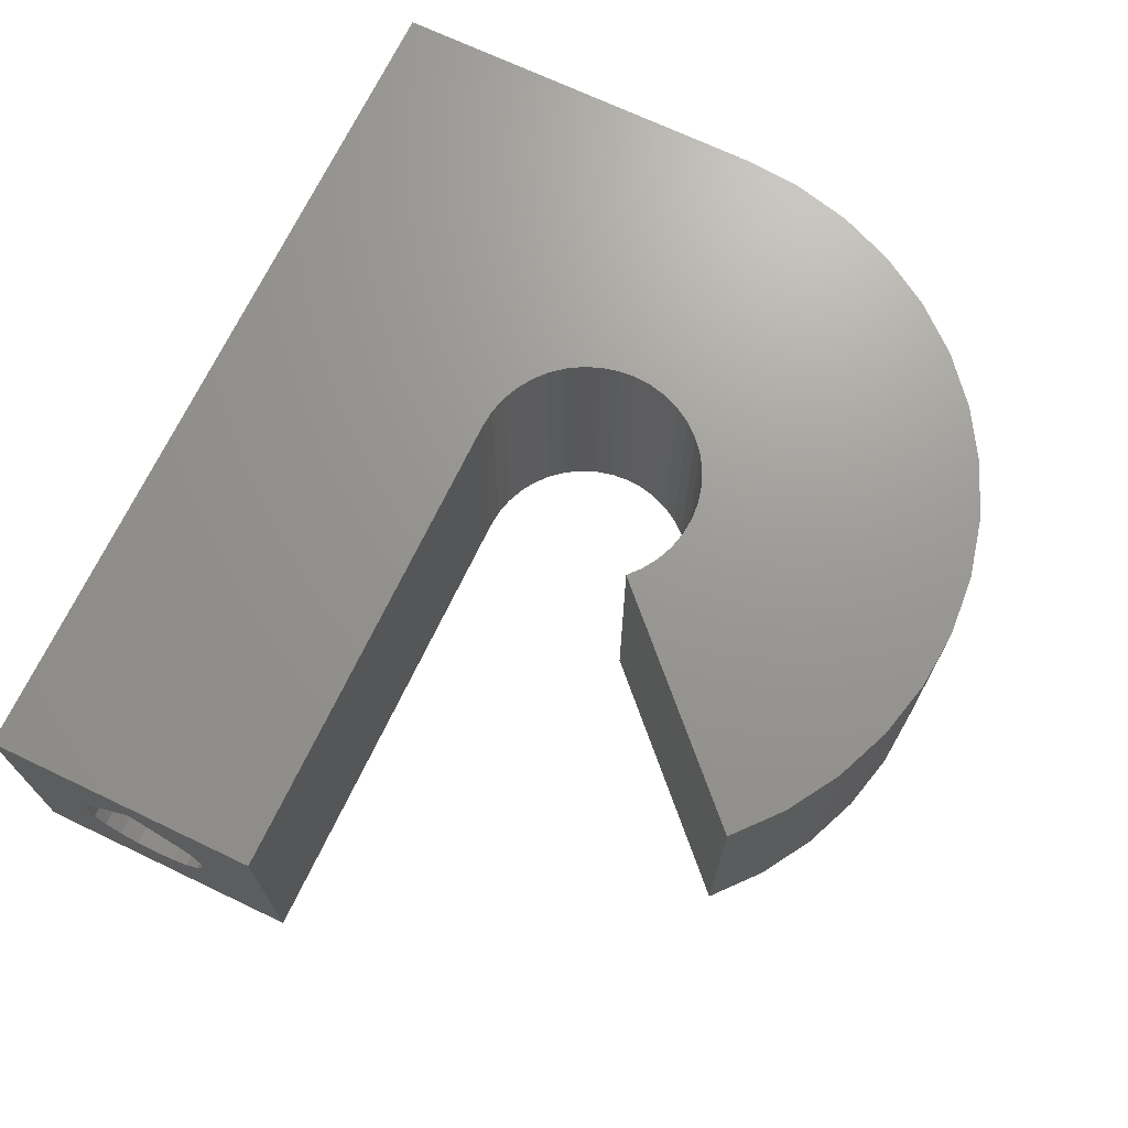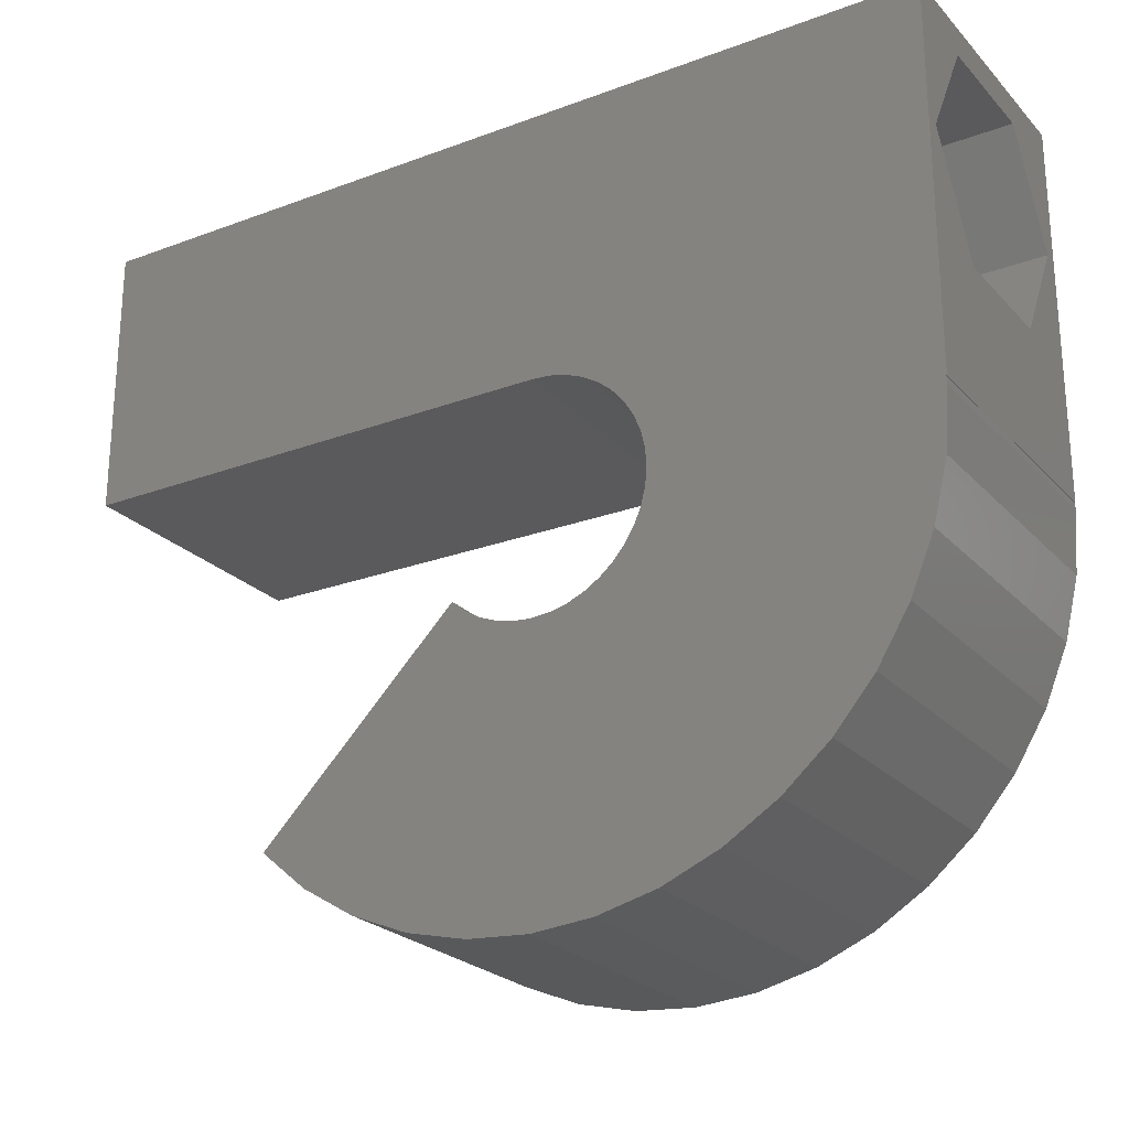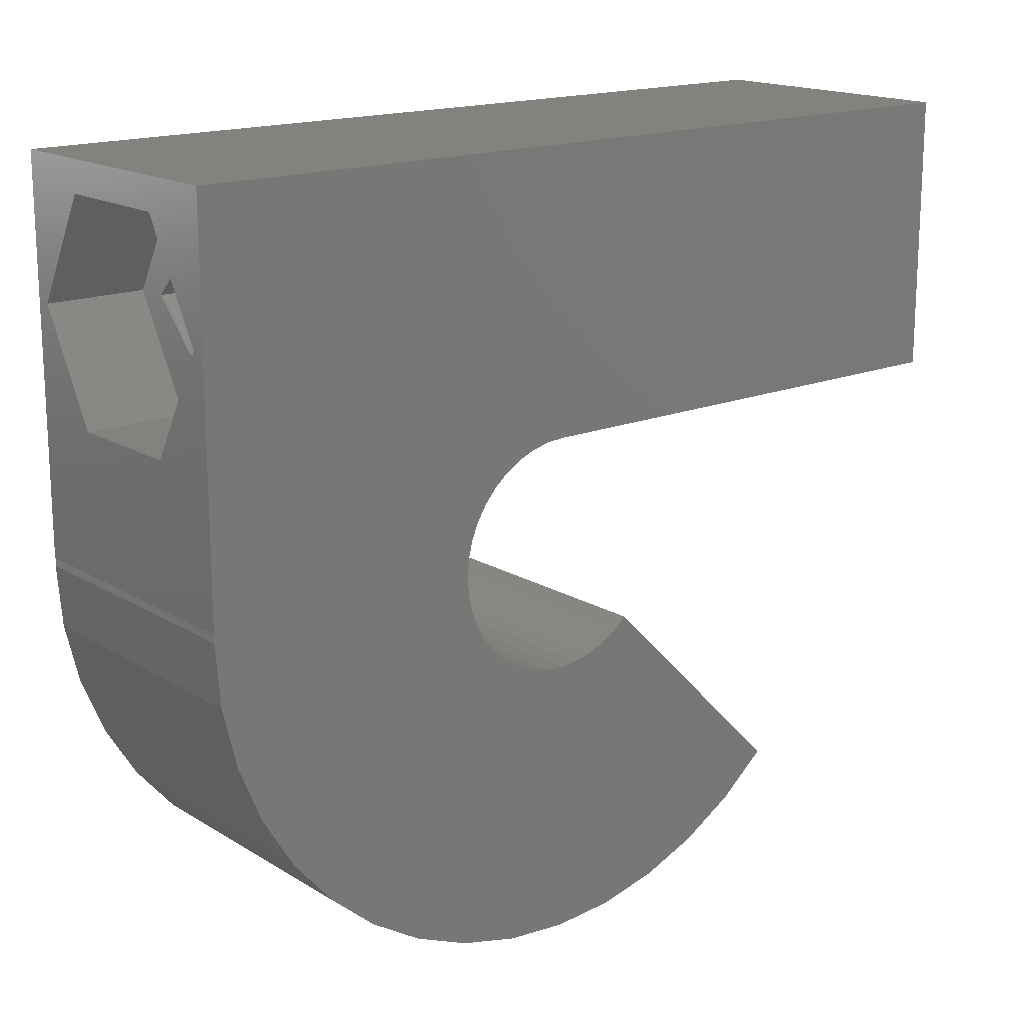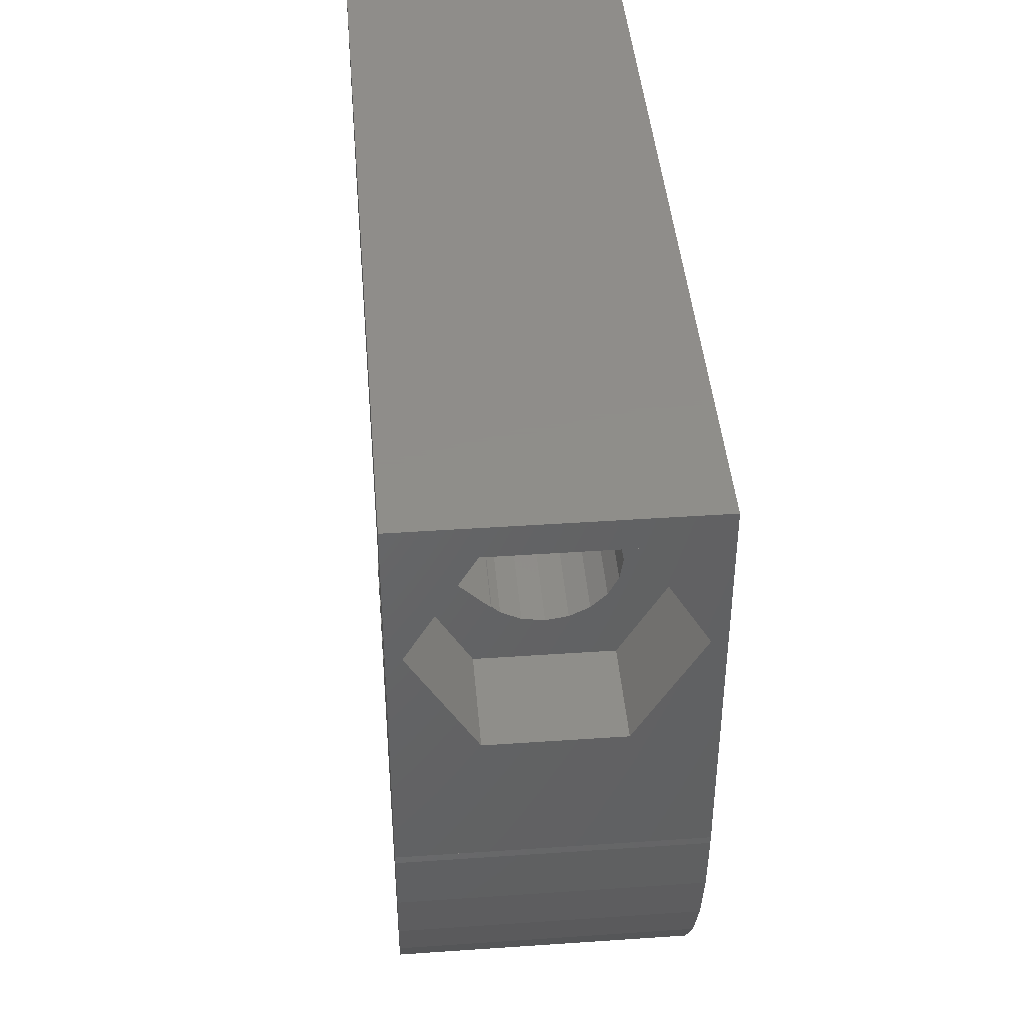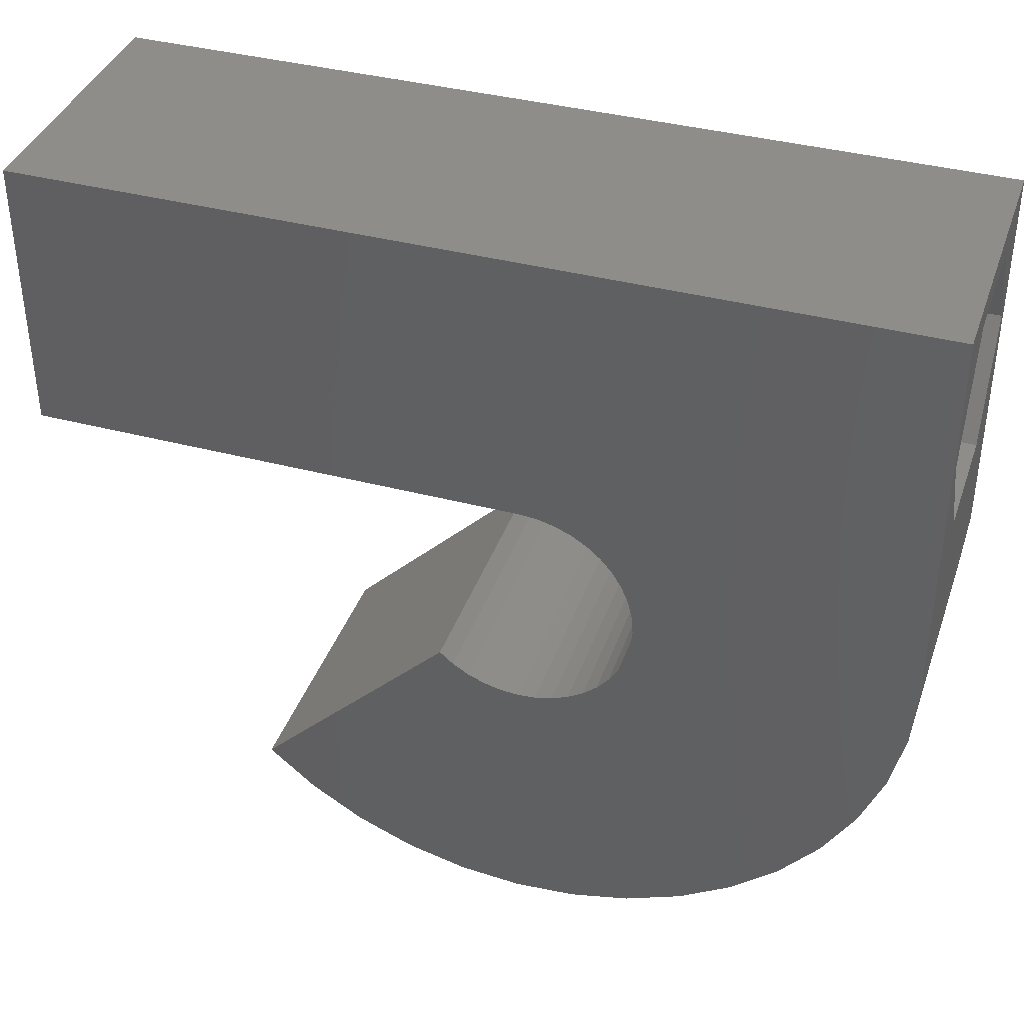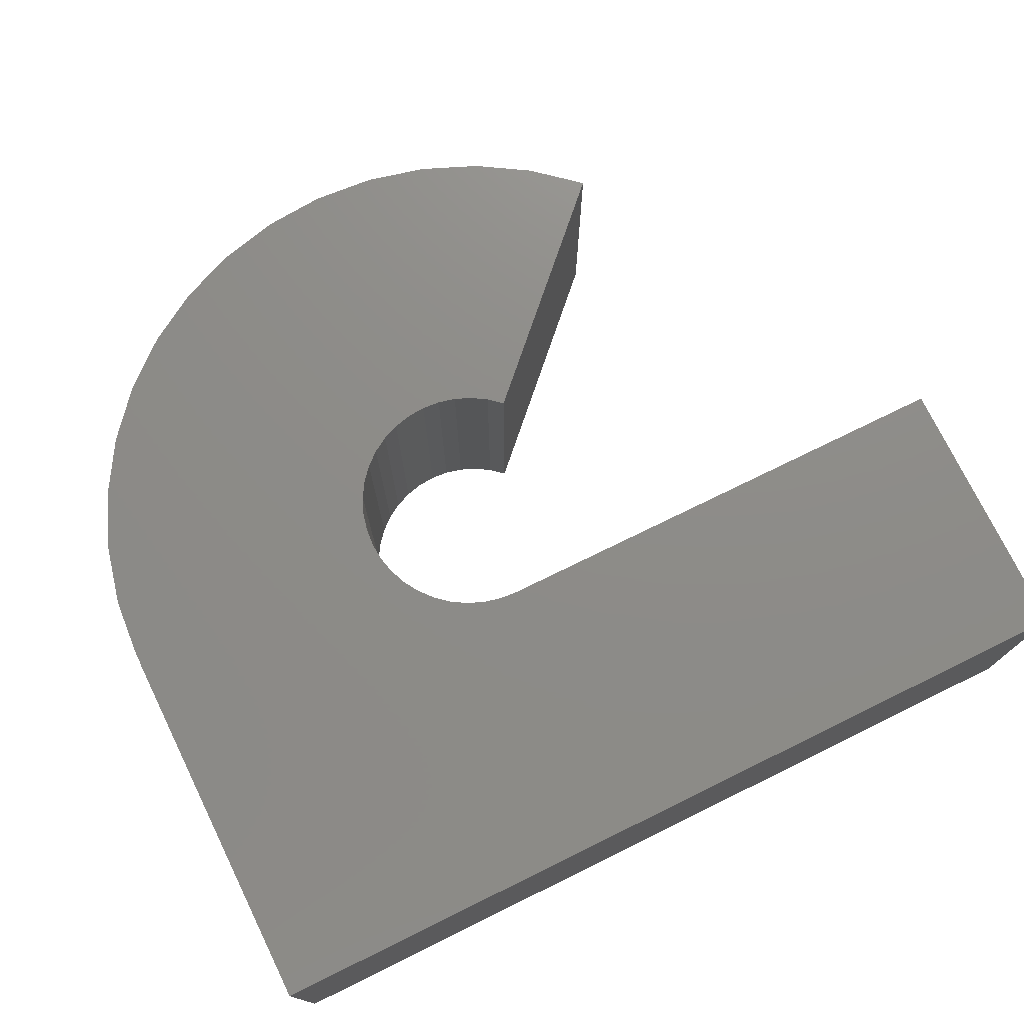
<metadata>
{"format":"stl","ext":"stl","renderer":"f3d","projection":"perspective","resolution":1024,"background":"white","views":[{"elev":70.0,"azim":-64.5,"up":"+Z"},{"elev":-24.2,"azim":31.7,"up":"+Y"},{"elev":16.8,"azim":140.5,"up":"+Y"},{"elev":42.4,"azim":85.3,"up":"+Y"},{"elev":38.6,"azim":18.4,"up":"+Y"},{"elev":74.9,"azim":153.9,"up":"+Z"}]}
</metadata>
<code>
# stl→obj: 150 verts, 300 faces
v 0 -4.787 4.787
v 0 -4.975 4.599
v 0 -4.802 4.802
v 0 -2.225 4.599
v 0 -2.413 4.787
v 0 -2.398 4.802
v 0 0 0
v 0 -1.9 3.6
v 0 0 7.2
v 0 -1.983 3.075
v 0 -2.225 2.601
v 0 -2.601 2.225
v 0 -3.075 1.983
v 0 -3.6 1.9
v 0 -7.2 0
v 0 -5.217 3.075
v 0 -5.3 3.6
v 0 -4.975 2.601
v 0 -4.599 2.225
v 0 -4.125 1.983
v 0 -1.983 4.125
v 0 -3.6 6.004
v 0 -7.2 7.2
v 0 -5.217 4.125
v 12.9 -7.2 2.861e-06
v 12.9 -7.2 7.2
v 16.9 -7.2 0
v 16.9 -7.2 2.861e-06
v 23.1 0 7.2
v 23.08 -10 7.2
v 23.1 -10 7.2
v 15.33 -8.437 7.2
v 15.75 -9.273 7.2
v 15.57 -8.838 7.2
v 15.9 -10.2 7.2
v 15.86 -9.731 7.2
v 22.97 -11.8 7.2
v 15.86 -10.67 7.2
v 22.6 -13.35 7.2
v 15.75 -11.13 7.2
v 21.99 -14.83 7.2
v 15.57 -11.56 7.2
v 15.33 -11.96 7.2
v 21.15 -16.2 7.2
v 15.02 -8.079 7.2
v 14.66 -7.773 7.2
v 14.26 -7.527 7.2
v 13.83 -7.347 7.2
v 13.37 -7.237 7.2
v 23.1 -10.2 7.2
v 20.11 -17.41 7.2
v 15.02 -12.32 7.2
v 18.9 -18.45 7.2
v 14.66 -12.63 7.2
v 17.53 -19.29 7.2
v 14.26 -12.87 7.2
v 16.05 -19.9 7.2
v 13.83 -13.05 7.2
v 14.5 -20.27 7.2
v 13.37 -13.16 7.2
v 12.9 -13.2 7.2
v 12.9 -20.4 7.2
v 12.43 -13.16 7.2
v 11.3 -20.27 7.2
v 11.97 -13.05 7.2
v 9.748 -19.9 7.2
v 11.54 -12.87 7.2
v 8.269 -19.29 7.2
v 11.14 -12.63 7.2
v 6.905 -18.45 7.2
v 10.78 -12.32 7.2
v 5.688 -17.41 7.2
v 23.1 0 0
v 23.1 -10 0
v 16.9 -10 0
v 16.9 -10 2.861e-06
v 23.08 -10 2.861e-06
v 23.1 -0.8 5.217
v 23.1 -3.6 6.833
v 23.1 -6.4 5.217
v 23.1 -6.4 1.983
v 23.1 -0.8 1.983
v 23.1 -3.6 0.3668
v 5.688 -17.41 2.861e-06
v 10.78 -12.32 2.861e-06
v 13.37 -7.237 2.861e-06
v 13.83 -7.347 2.861e-06
v 14.26 -7.527 2.861e-06
v 14.66 -7.773 2.861e-06
v 15.02 -8.079 2.861e-06
v 15.33 -8.437 2.861e-06
v 15.57 -8.838 2.861e-06
v 15.75 -9.273 2.861e-06
v 15.86 -9.731 2.861e-06
v 15.9 -10.2 2.861e-06
v 23.1 -10.2 2.861e-06
v 15.86 -10.67 2.861e-06
v 22.97 -11.8 2.861e-06
v 15.75 -11.13 2.861e-06
v 22.6 -13.35 2.861e-06
v 15.57 -11.56 2.861e-06
v 21.99 -14.83 2.861e-06
v 15.33 -11.96 2.861e-06
v 21.15 -16.2 2.861e-06
v 15.02 -12.32 2.861e-06
v 20.11 -17.41 2.861e-06
v 14.66 -12.63 2.861e-06
v 18.9 -18.45 2.861e-06
v 14.26 -12.87 2.861e-06
v 17.53 -19.29 2.861e-06
v 13.83 -13.05 2.861e-06
v 16.05 -19.9 2.861e-06
v 13.37 -13.16 2.861e-06
v 14.5 -20.27 2.861e-06
v 12.9 -13.2 2.861e-06
v 12.9 -20.4 2.861e-06
v 12.43 -13.16 2.861e-06
v 11.3 -20.27 2.861e-06
v 11.97 -13.05 2.861e-06
v 9.748 -19.9 2.861e-06
v 11.54 -12.87 2.861e-06
v 8.269 -19.29 2.861e-06
v 11.14 -12.63 2.861e-06
v 6.905 -18.45 2.861e-06
v 20.5 -1.983 4.125
v 20.5 -1.9 3.6
v 20.5 -5.3 3.6
v 20.5 -5.217 4.125
v 20.5 -2.413 4.787
v 20.5 -2.225 4.599
v 20.5 -5.217 3.075
v 20.5 -4.975 4.599
v 20.5 -4.787 4.787
v 20.5 -1.983 3.075
v 20.5 -3.6 1.9
v 20.5 -3.075 1.983
v 20.5 -2.225 2.601
v 20.5 -4.599 2.225
v 20.5 -4.975 2.601
v 20.5 -4.125 1.983
v 20.5 -2.601 2.225
v 20.5 -3.6 6.004
v 20.5 -2.398 4.802
v 20.5 -4.802 4.802
v 20.5 -3.6 6.833
v 20.5 -0.8 5.217
v 20.5 -6.4 5.217
v 20.5 -6.4 1.983
v 20.5 -0.8 1.983
v 20.5 -3.6 0.3668
f 1 2 3
f 4 5 6
f 7 8 9
f 7 10 8
f 7 11 10
f 7 12 11
f 7 13 12
f 7 14 13
f 15 14 7
f 16 15 17
f 18 15 16
f 19 15 18
f 20 15 19
f 14 15 20
f 21 9 8
f 4 9 21
f 6 9 4
f 22 9 6
f 23 17 15
f 22 23 9
f 3 23 22
f 2 23 3
f 24 23 2
f 17 23 24
f 23 25 26
f 15 25 23
f 27 25 15
f 25 27 28
f 29 30 31
f 32 30 29
f 33 30 34
f 35 30 36
f 30 35 37
f 37 38 39
f 39 40 41
f 42 41 40
f 43 44 42
f 41 42 44
f 40 39 38
f 38 37 35
f 36 30 33
f 30 32 34
f 29 45 32
f 29 46 45
f 29 47 46
f 29 48 47
f 29 49 48
f 29 26 49
f 9 26 29
f 26 9 23
f 50 30 37
f 44 43 51
f 52 51 43
f 51 52 53
f 54 53 52
f 53 54 55
f 56 55 54
f 55 56 57
f 58 57 56
f 57 58 59
f 60 59 58
f 61 59 60
f 61 62 59
f 63 62 61
f 64 63 65
f 66 65 67
f 63 64 62
f 68 67 69
f 70 69 71
f 65 66 64
f 67 68 66
f 69 70 68
f 70 71 72
f 73 9 29
f 9 73 7
f 27 74 75
f 74 27 73
f 7 27 15
f 27 7 73
f 75 28 27
f 28 75 76
f 76 75 77
f 77 31 30
f 77 74 31
f 74 77 75
f 29 78 73
f 29 79 78
f 80 31 81
f 79 31 80
f 31 79 29
f 82 73 78
f 83 73 82
f 83 74 73
f 81 74 83
f 74 81 31
f 84 71 85
f 71 84 72
f 25 49 26
f 49 25 86
f 86 48 49
f 48 86 87
f 87 47 48
f 47 87 88
f 88 46 47
f 46 88 89
f 89 45 46
f 45 89 90
f 91 45 90
f 45 91 32
f 92 32 91
f 32 92 34
f 93 34 92
f 34 93 33
f 94 33 93
f 33 94 36
f 95 36 94
f 36 95 35
f 50 77 30
f 77 50 96
f 97 35 95
f 35 97 38
f 37 96 50
f 96 37 98
f 99 38 97
f 38 99 40
f 39 98 37
f 98 39 100
f 101 40 99
f 40 101 42
f 41 100 39
f 100 41 102
f 103 42 101
f 42 103 43
f 44 102 41
f 102 44 104
f 105 43 103
f 43 105 52
f 51 104 44
f 104 51 106
f 105 54 52
f 54 105 107
f 108 51 53
f 51 108 106
f 107 56 54
f 56 107 109
f 110 53 55
f 53 110 108
f 109 58 56
f 58 109 111
f 112 55 57
f 55 112 110
f 111 60 58
f 60 111 113
f 114 57 59
f 57 114 112
f 113 61 60
f 61 113 115
f 116 59 62
f 59 116 114
f 115 63 61
f 63 115 117
f 118 62 64
f 62 118 116
f 117 65 63
f 65 117 119
f 120 64 66
f 64 120 118
f 119 67 65
f 67 119 121
f 122 66 68
f 66 122 120
f 121 69 67
f 69 121 123
f 124 68 70
f 68 124 122
f 123 71 69
f 71 123 85
f 76 97 95
f 110 99 97
f 110 101 99
f 110 103 101
f 110 105 103
f 110 107 105
f 111 112 114
f 110 109 107
f 112 111 109
f 114 113 111
f 116 113 114
f 116 115 113
f 116 117 115
f 118 117 116
f 117 118 119
f 120 119 118
f 119 120 121
f 122 121 120
f 121 122 123
f 124 123 122
f 123 124 85
f 85 124 84
f 76 96 98
f 76 98 100
f 76 100 102
f 97 102 104
f 97 104 106
f 97 106 108
f 97 108 110
f 96 76 77
f 109 110 112
f 102 97 76
f 94 76 95
f 93 76 94
f 76 93 28
f 92 28 93
f 91 28 92
f 90 28 91
f 89 28 90
f 88 28 89
f 87 28 88
f 86 28 87
f 28 86 25
f 84 70 72
f 70 84 124
f 8 125 21
f 125 8 126
f 127 24 128
f 24 127 17
f 4 129 5
f 129 4 130
f 21 130 4
f 130 21 125
f 131 17 127
f 17 131 16
f 132 1 133
f 1 132 2
f 128 2 132
f 2 128 24
f 10 126 8
f 126 10 134
f 13 135 136
f 135 13 14
f 11 134 10
f 134 11 137
f 138 18 139
f 18 138 19
f 14 140 135
f 140 14 20
f 139 16 131
f 16 139 18
f 12 136 141
f 136 12 13
f 20 138 140
f 138 20 19
f 12 137 11
f 137 12 141
f 6 142 22
f 142 6 143
f 144 22 142
f 22 144 3
f 133 3 144
f 3 133 1
f 5 143 6
f 143 5 129
f 145 78 79
f 78 145 146
f 81 147 80
f 147 81 148
f 147 79 80
f 79 147 145
f 146 126 149
f 146 125 126
f 146 130 125
f 146 143 130
f 145 143 146
f 145 142 143
f 145 144 142
f 147 144 145
f 128 147 127
f 132 147 128
f 144 147 132
f 134 149 126
f 137 149 134
f 141 149 137
f 150 141 136
f 141 150 149
f 135 150 136
f 140 150 135
f 138 150 140
f 148 138 139
f 148 127 147
f 127 148 131
f 138 148 150
f 131 148 139
f 130 143 129
f 133 144 132
f 149 78 146
f 78 149 82
f 150 81 83
f 81 150 148
f 149 83 82
f 83 149 150

</code>
